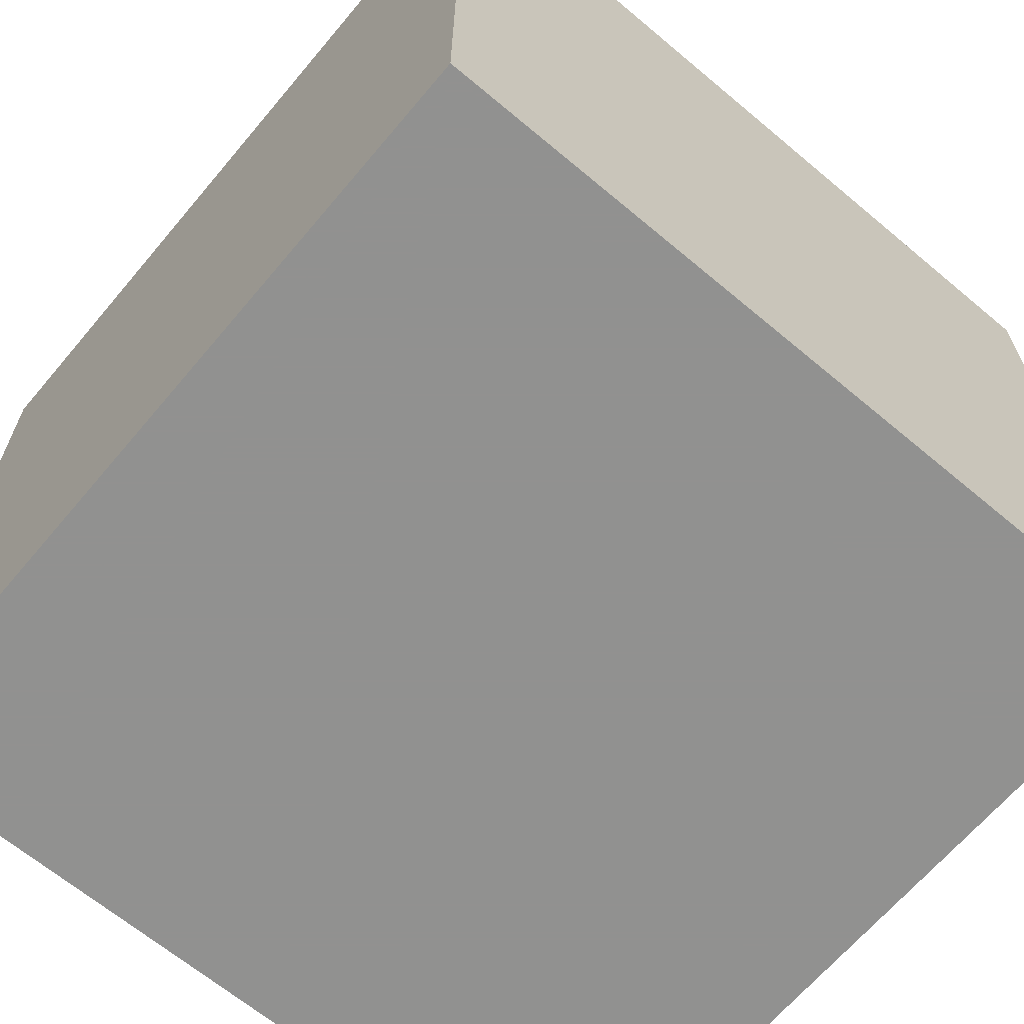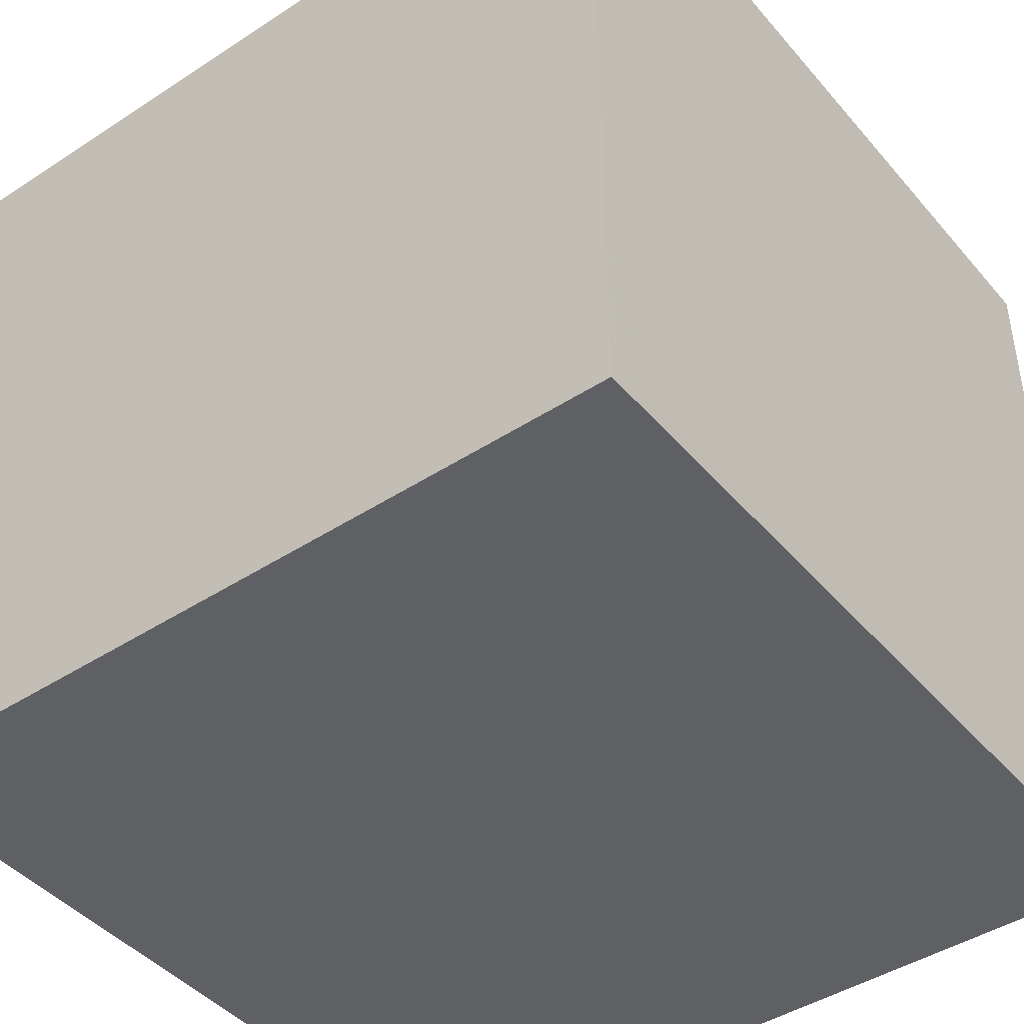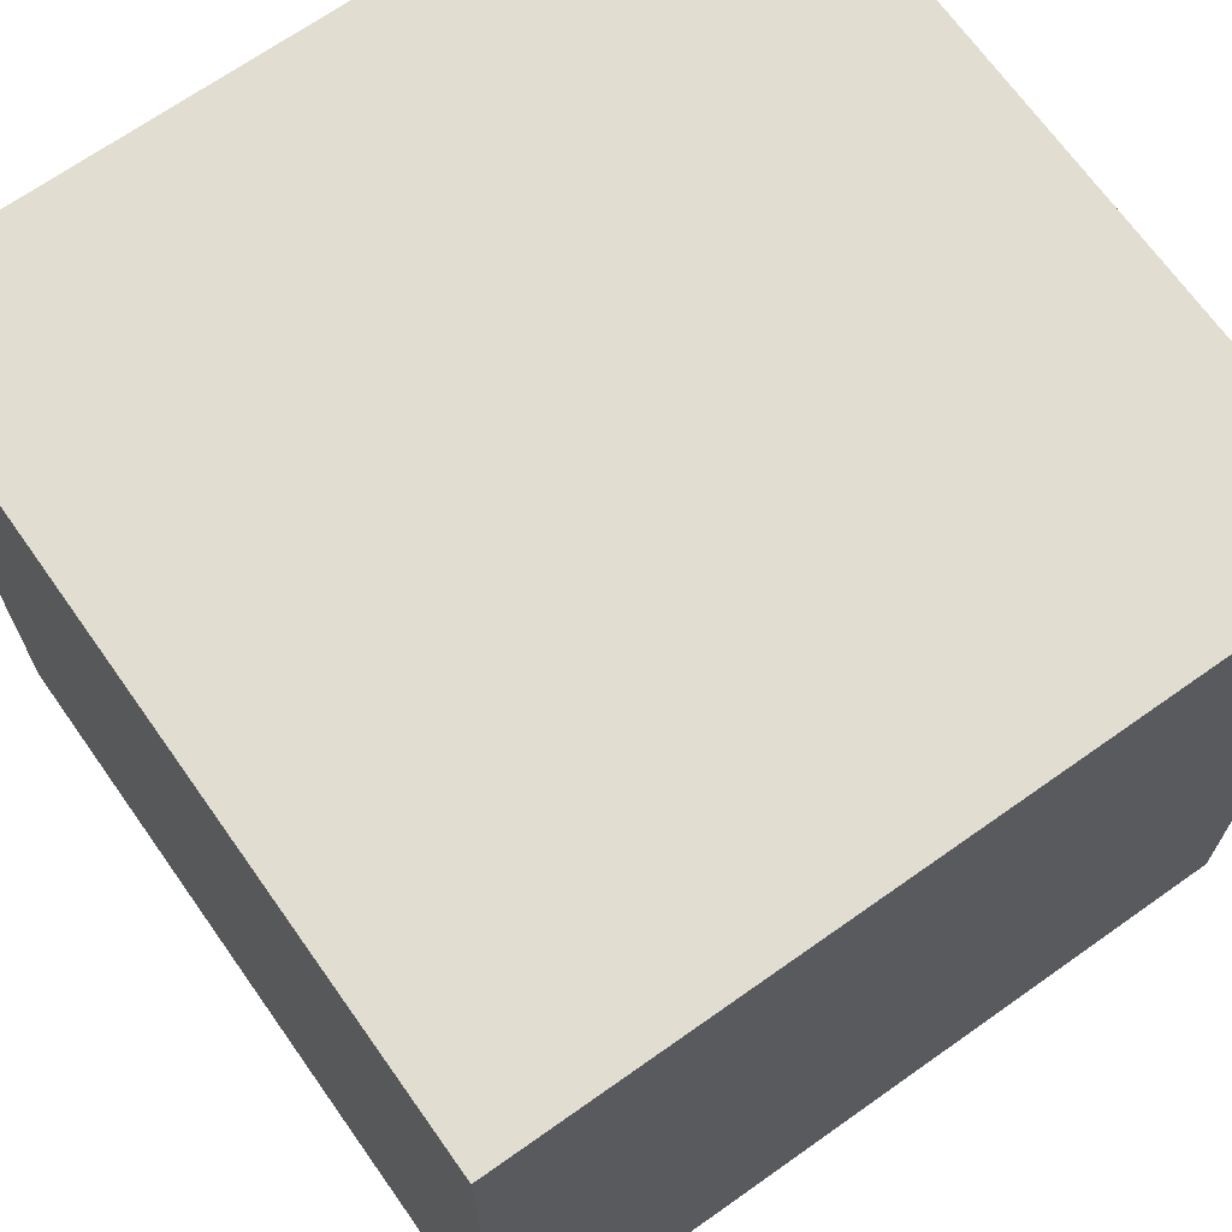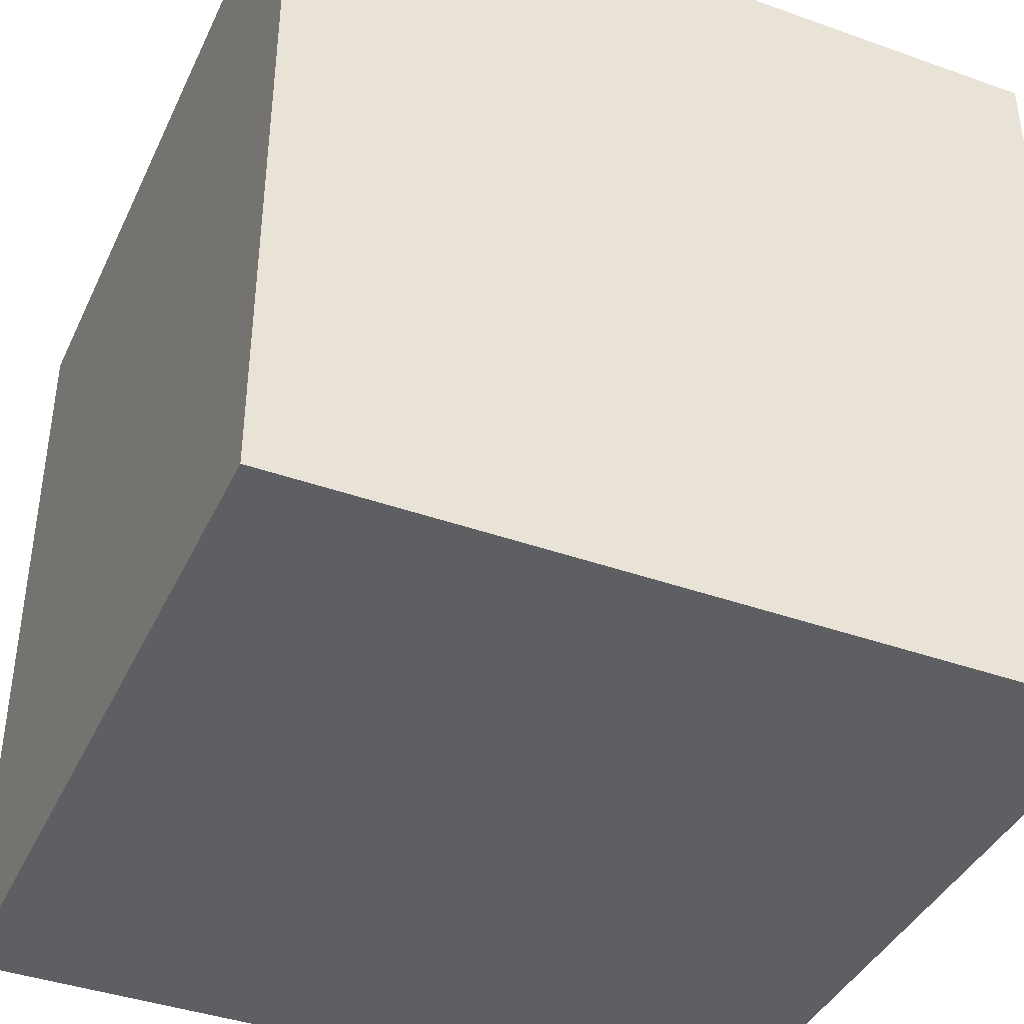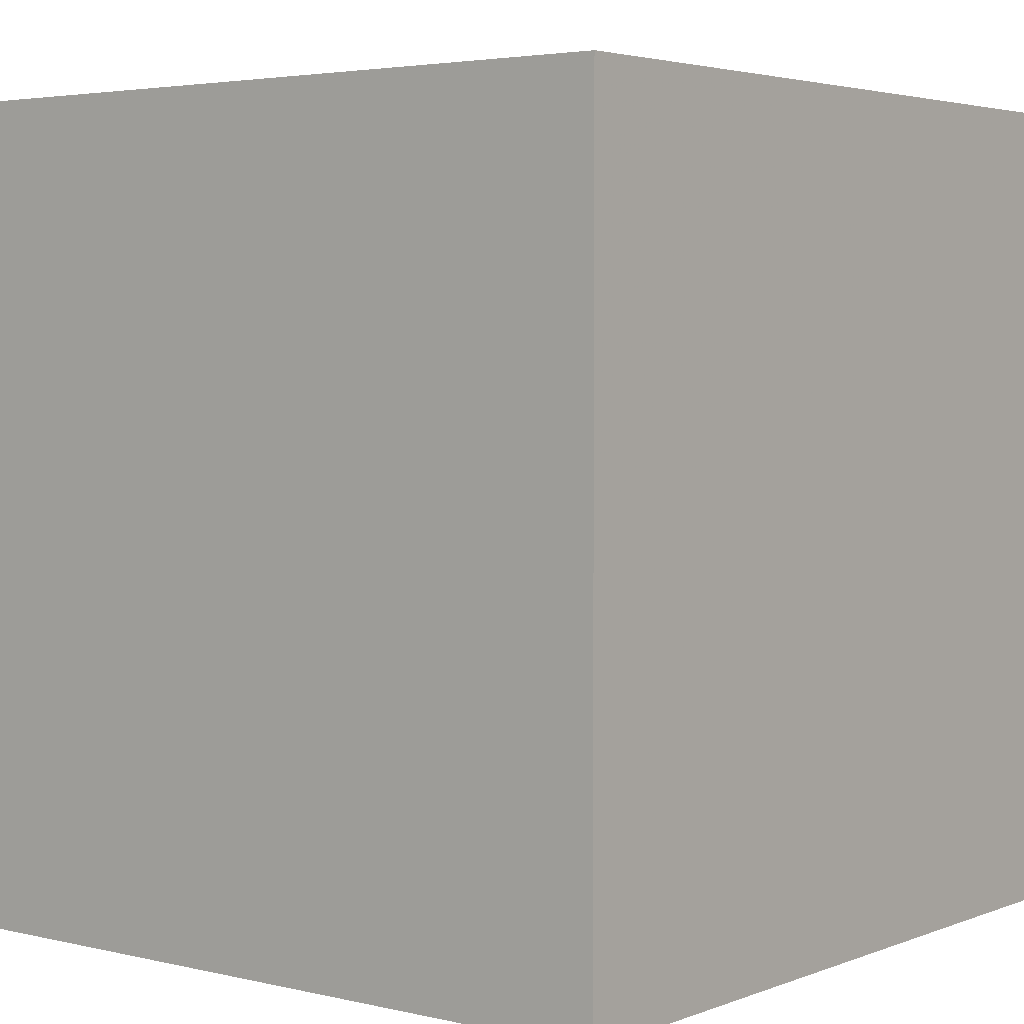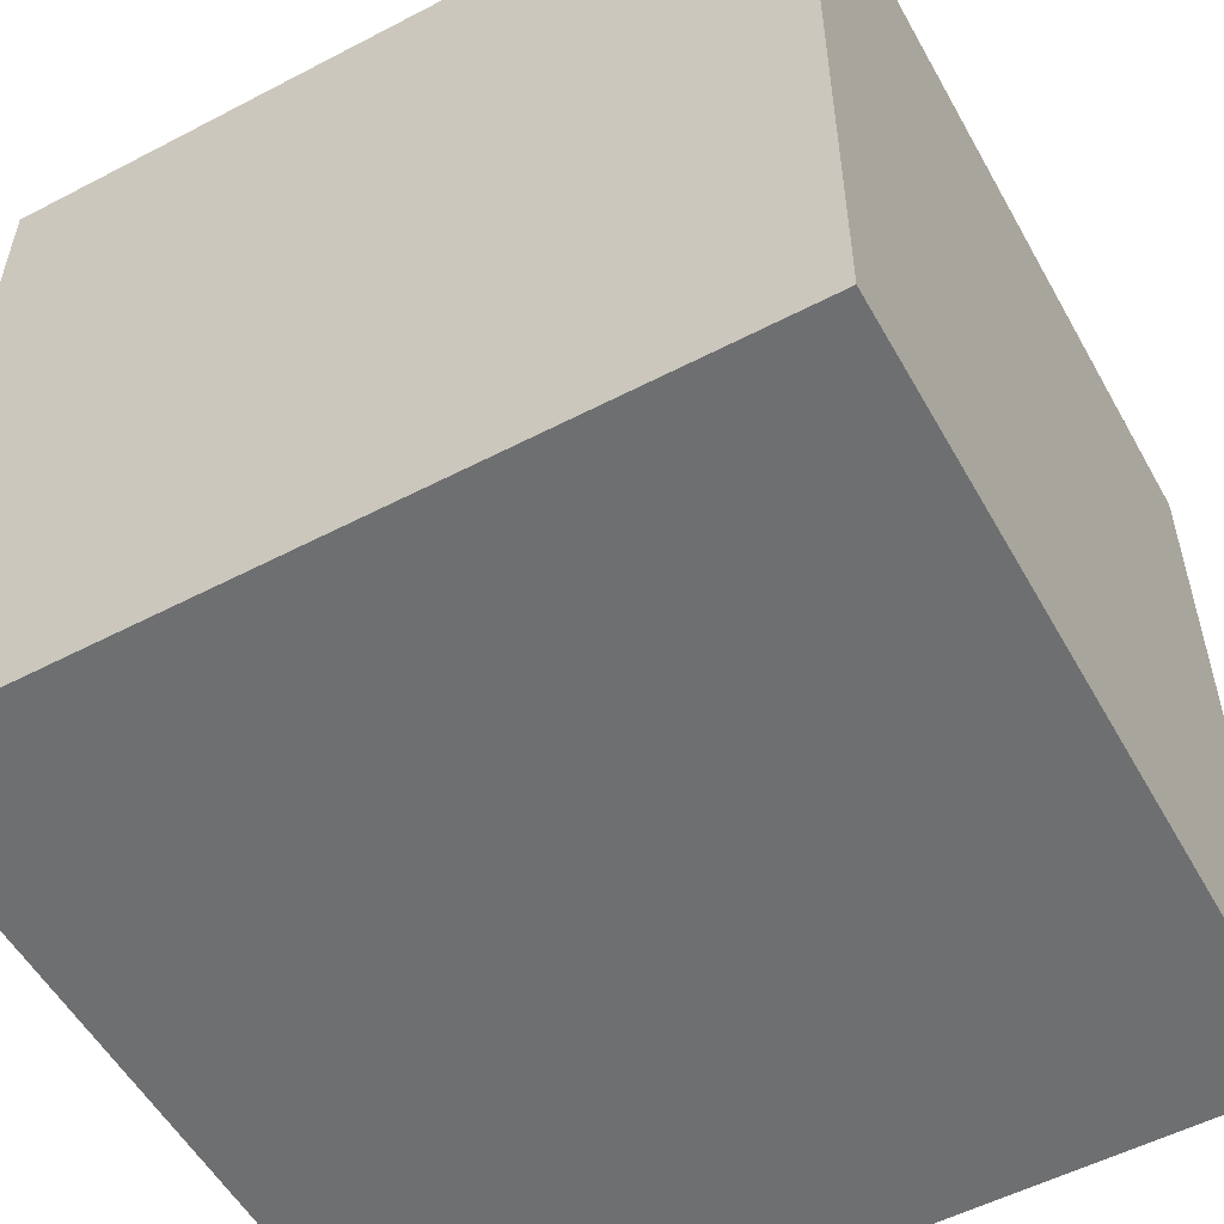
<metadata>
{"format":"obj","ext":"obj","renderer":"f3d","projection":"perspective","resolution":1024,"background":"white","views":[{"elev":-66.0,"azim":139.9,"up":"+Y"},{"elev":-44.0,"azim":127.4,"up":"+Z"},{"elev":68.7,"azim":144.7,"up":"+Y"},{"elev":-40.4,"azim":-23.6,"up":"+Z"},{"elev":3.6,"azim":38.4,"up":"+Z"},{"elev":-54.5,"azim":28.9,"up":"+Y"}]}
</metadata>
<code>
o Mesh_stone
v 1 1 -1
v 1 0 -1
v 0 1 -1
v 0 0 -1
v 0 0 0
v 0 1 0
v 1 0 0
v 1 1 1e-06
f 1 2 3
f 2 4 3
f 5 6 3
f 5 3 4
f 7 8 5
f 8 6 5
f 2 1 7
f 1 8 7
f 1 3 8
f 3 6 8
f 2 7 5
f 2 5 4

</code>
